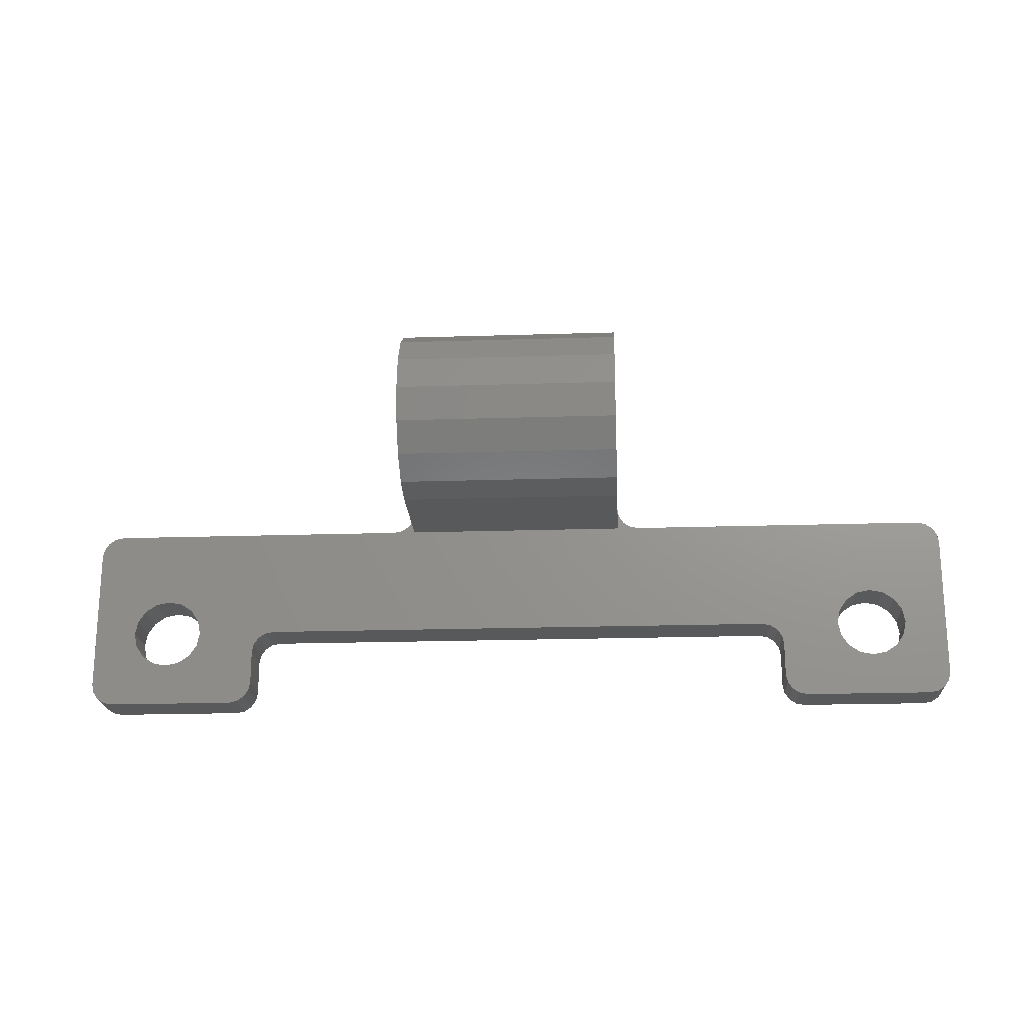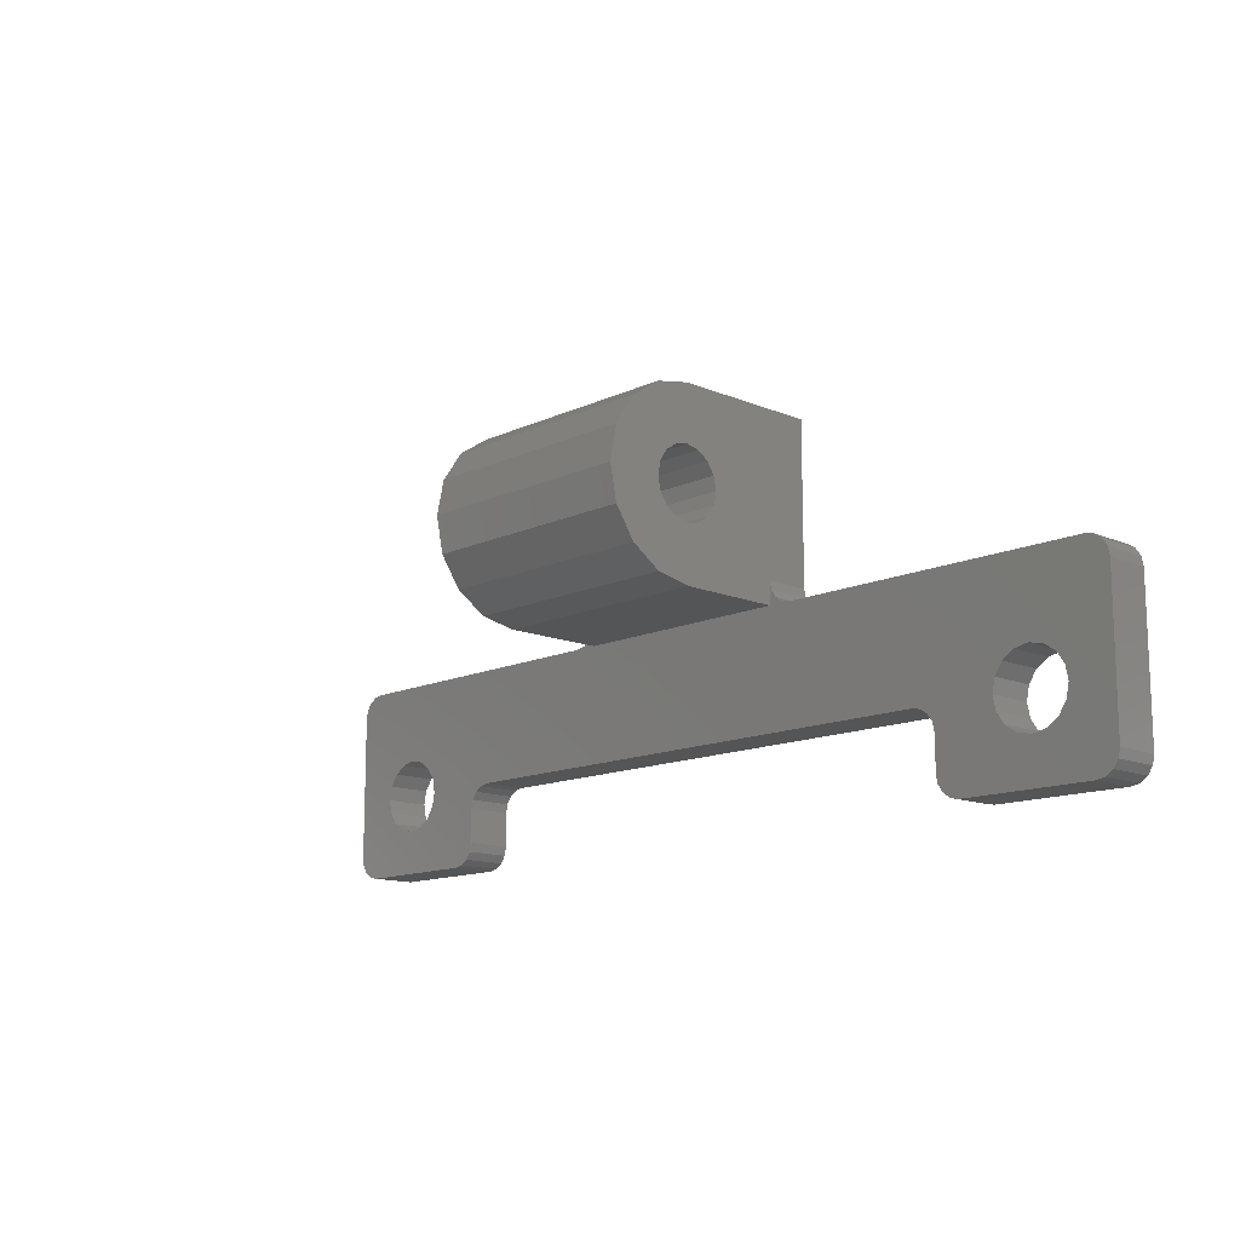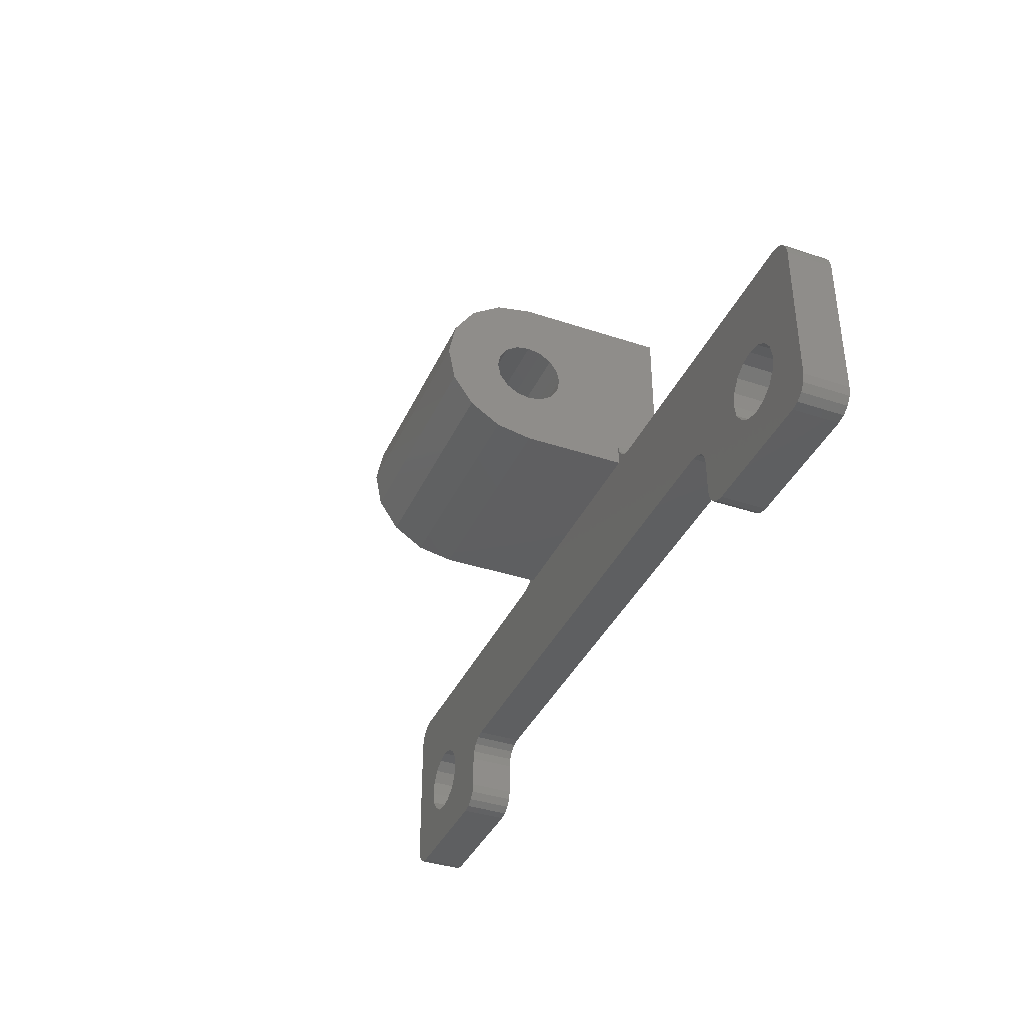
<metadata>
{"format":"stl","ext":"stl","renderer":"f3d","projection":"perspective","resolution":1024,"background":"white","views":[{"elev":-20.6,"azim":3.3,"up":"+Y"},{"elev":-13.2,"azim":46.4,"up":"+Y"},{"elev":-38.2,"azim":67.2,"up":"+Y"}]}
</metadata>
<code>
# stl→obj: 325 verts, 658 faces
v -71.31 37.54 0.5
v -71.61 37.48 1.5
v -71.61 37.48 -0.5
v -100.8 34.25 0.5
v -100.8 35 -0.5
v -100.8 35 1.5
v -100.8 33.5 1.5
v -100.8 33.5 -0.5
v -75.2 34.25 0.5
v -75.2 35 -0.5
v -75.2 33.5 -0.5
v -75.2 33.5 1.5
v -108.5 40.19 0.5
v -108.5 40 -0.5
v -108.5 40 1.5
v -75.2 35 1.5
v -88 36 0.5
v -76.2 36 -0.5
v -76.2 36 1.5
v -93 45 4.45
v -93 49 -0.5
v -93 44.41 4.568
v -99.8 36 1.5
v -99.8 36 -0.5
v -108.5 36.75 0.5
v -108.5 33.5 -0.5
v -108.5 33.5 1.5
v -108.4 40.38 -0.5
v -93 43.9 4.904
v -93 41 6
v -104.7 32.5 0.5
v -107.5 32.5 1.5
v -107.5 32.5 -0.5
v -101.8 32.5 -0.5
v -101.8 32.5 1.5
v -100.8 41 0.5
v -94 41 -0.5
v -107.5 41 -0.5
v -107.5 41 1.5
v -108.3 40.54 0.5
v -108.2 40.71 -0.5
v -94 41 1.5
v -83 49 6
v -83 46.43 6.593
v -83 49 -0.5
v -83 46.55 6
v -83 46.43 5.407
v -83 46.1 4.904
v -108 40.82 0.5
v -107.9 40.92 1.5
v -107.9 40.92 -0.5
v -67.5 36.75 0.5
v -67.5 33.5 1.5
v -67.5 33.5 -0.5
v -67.5 40 -0.5
v -67.5 40 1.5
v -83 45.59 4.568
v -88 49 2.75
v -93 49 6
v -107.7 40.96 0.5
v -71.35 32.5 0.5
v -74.2 32.5 1.5
v -74.2 32.5 -0.5
v -68.5 32.5 -0.5
v -68.5 32.5 1.5
v -75.25 41 0.5
v -68.5 41 -0.5
v -82 41 -0.5
v -82 41 1.5
v -100.8 35.19 0.5
v -100.7 35.38 -0.5
v -68.5 41 1.5
v -83 45 4.45
v -83 44.41 4.568
v -83 43.9 4.904
v -83 41 6
v -83 42 1.5
v -83 42 -0.5
v -67.79 40.71 -0.5
v -67.58 40.38 -0.5
v -68.12 40.92 -0.5
v -69.52 36.61 -0.5
v -69.87 37.13 -0.5
v -70.39 37.48 -0.5
v -71 37.6 -0.5
v -69.4 36 -0.5
v -69.52 35.39 -0.5
v -67.58 33.12 -0.5
v -72.13 37.13 -0.5
v -69.87 34.87 -0.5
v -67.79 32.79 -0.5
v -72.48 36.61 -0.5
v -70.39 34.52 -0.5
v -68.12 32.58 -0.5
v -72.6 36 -0.5
v -71 34.4 -0.5
v -72.48 35.39 -0.5
v -71.61 34.52 -0.5
v -72.13 34.87 -0.5
v -75.49 35.71 -0.5
v -75.28 35.38 -0.5
v -75.82 35.92 -0.5
v -82.92 41.62 -0.5
v -82.38 41.08 -0.5
v -82.71 41.29 -0.5
v -93.29 41.29 -0.5
v -93.08 41.62 -0.5
v -93 42 -0.5
v -75.12 33.12 -0.5
v -74.58 32.58 -0.5
v -74.91 32.79 -0.5
v -93.62 41.08 -0.5
v -100.2 35.92 -0.5
v -100.5 35.71 -0.5
v -103.9 37.13 -0.5
v -103.5 36.61 -0.5
v -104.4 37.48 -0.5
v -93.81 41.04 0.5
v -93.62 41.08 1.5
v -103.4 36 -0.5
v -93.46 41.18 0.5
v -93.29 41.29 1.5
v -100.9 33.12 -0.5
v -93.18 41.46 0.5
v -93.08 41.62 1.5
v -103.5 35.39 -0.5
v -93.04 41.81 0.5
v -93 42 1.5
v -68.31 40.96 0.5
v -105.6 37.48 -0.5
v -68.12 40.92 1.5
v -101.1 32.79 -0.5
v -103.9 34.87 -0.5
v -67.96 40.82 0.5
v -67.79 40.71 1.5
v -106.5 36.61 -0.5
v -67.68 40.54 0.5
v -67.58 40.38 1.5
v -101.4 32.58 -0.5
v -67.54 40.19 0.5
v -68.31 32.54 0.5
v -68.12 32.58 1.5
v -106.6 36 -0.5
v -67.96 32.68 0.5
v -67.79 32.79 1.5
v -106.5 35.39 -0.5
v -67.68 32.96 0.5
v -67.58 33.12 1.5
v -106.1 34.87 -0.5
v -67.54 33.31 0.5
v -108.4 33.12 -0.5
v -106.5 36.31 0.5
v -106.6 36 1.5
v -106.5 36.61 1.5
v -107.9 32.58 -0.5
v -108.2 32.79 -0.5
v -106.3 36.87 0.5
v -106.1 37.13 -0.5
v -106.1 37.13 1.5
v -93 46.43 6.593
v -93 46.55 6
v -105.9 37.3 0.5
v -105.6 37.48 1.5
v -93 46.43 5.407
v -93 46.1 4.904
v -105.3 37.54 0.5
v -105 37.6 -0.5
v -105 37.6 1.5
v -76.01 35.96 0.5
v -75.82 35.92 1.5
v -104.7 37.54 0.5
v -104.4 37.48 1.5
v -104.1 37.3 0.5
v -103.9 37.13 1.5
v -75.66 35.82 0.5
v -75.49 35.71 1.5
v -103.7 36.87 0.5
v -103.5 36.61 1.5
v -103.5 36.31 0.5
v -103.4 36 1.5
v -75.38 35.54 0.5
v -75.28 35.38 1.5
v -103.5 35.69 0.5
v -103.5 35.39 1.5
v -103.7 35.13 0.5
v -103.9 34.87 1.5
v -75.24 35.19 0.5
v -104.1 34.7 0.5
v -104.4 34.52 -0.5
v -104.4 34.52 1.5
v -104.7 34.46 0.5
v -105 34.4 -0.5
v -105 34.4 1.5
v -72.54 36.31 0.5
v -72.6 36 1.5
v -105.3 34.46 0.5
v -105.6 34.52 -0.5
v -105.6 34.52 1.5
v -72.48 36.61 1.5
v -105.9 34.7 0.5
v -106.1 34.87 1.5
v -72.3 36.87 0.5
v -106.3 35.13 0.5
v -106.5 35.39 1.5
v -72.13 37.13 1.5
v -106.5 35.69 0.5
v -93 45.59 4.568
v -108.4 40.38 1.5
v -71.87 37.3 0.5
v -108.2 40.71 1.5
v -101.6 32.54 0.5
v -101.4 32.58 1.5
v -100.7 35.38 1.5
v -71 37.6 1.5
v -100.6 35.54 0.5
v -100.5 35.71 1.5
v -70.69 37.54 0.5
v -100.3 35.82 0.5
v -100.2 35.92 1.5
v -70.39 37.48 1.5
v -99.99 35.96 0.5
v -70.13 37.3 0.5
v -75.16 33.31 0.5
v -75.12 33.12 1.5
v -69.87 37.13 1.5
v -75.02 32.96 0.5
v -74.91 32.79 1.5
v -69.7 36.87 0.5
v -74.74 32.68 0.5
v -74.58 32.58 1.5
v -74.39 32.54 0.5
v -69.52 36.61 1.5
v -69.46 36.31 0.5
v -69.4 36 1.5
v -101.3 32.68 0.5
v -101 32.96 0.5
v -101.1 32.79 1.5
v -100.9 33.12 1.5
v -100.8 33.31 0.5
v -69.46 35.69 0.5
v -69.52 35.39 1.5
v -82.19 41.04 0.5
v -82.38 41.08 1.5
v -69.7 35.13 0.5
v -69.87 34.87 1.5
v -82.54 41.18 0.5
v -82.71 41.29 1.5
v -82.82 41.46 0.5
v -82.92 41.62 1.5
v -82.96 41.81 0.5
v -108.5 33.31 0.5
v -108.4 33.12 1.5
v -108.3 32.96 0.5
v -108.2 32.79 1.5
v -108 32.68 0.5
v -107.9 32.58 1.5
v -107.7 32.54 0.5
v -72.54 35.69 0.5
v -72.48 35.39 1.5
v -72.3 35.13 0.5
v -72.13 34.87 1.5
v -71.87 34.7 0.5
v -71.61 34.52 1.5
v -71.31 34.46 0.5
v -71 34.4 1.5
v -70.69 34.46 0.5
v -70.39 34.52 1.5
v -70.13 34.7 0.5
v -93 41 1.5
v -83 41 1.5
v -88 41 3.75
v -88 45.3 4.509
v -88 44.7 4.509
v -88 45.84 4.736
v -88 44.16 4.736
v -88 43.74 5.155
v -93 43.57 5.407
v -93 41.3 7.531
v -83 41.3 7.531
v -83 43.57 5.407
v -88 46.26 5.155
v -93 43.45 6
v -83 43.45 6
v -88 46.49 5.703
v -88 43.51 5.703
v -88 46.49 6.297
v -93 43.57 6.593
v -83 43.57 6.593
v -88 48.85 6.765
v -93 48.7 7.531
v -83 46.1 7.096
v -88 41.15 6.765
v -93 46.53 9.696
v -93 45 10
v -83 48.7 7.531
v -88 43.51 6.297
v -83 43.47 9.696
v -83 45 10
v -93 46.1 7.096
v -88 43.74 6.845
v -93 43.9 7.096
v -88 46.26 6.845
v -83 43.9 7.096
v -83 42.17 8.828
v -88 44.16 7.264
v -83 44.41 7.432
v -93 45.59 7.432
v -93 43.47 9.696
v -83 45.59 7.432
v -88 45.84 7.264
v -93 42.17 8.828
v -93 44.41 7.432
v -88 44.7 7.491
v -83 45 7.55
v -88 45.3 7.491
v -93 45 7.55
v -88 41.74 8.18
v -93 47.83 8.828
v -88 48.26 8.18
v -83 47.83 8.828
v -83 46.53 9.696
v -88 47.18 9.262
v -88 42.82 9.262
v -88 44.23 9.848
v -88 45.77 9.848
f 1 2 3
f 4 5 6
f 4 7 8
f 4 8 5
f 9 10 11
f 9 11 12
f 13 14 15
f 9 16 10
f 17 18 19
f 20 21 22
f 17 23 24
f 17 24 18
f 25 14 26
f 25 26 27
f 13 28 14
f 25 15 14
f 29 21 30
f 31 32 33
f 31 33 34
f 31 34 35
f 36 37 38
f 36 38 39
f 40 41 28
f 36 42 37
f 43 44 45
f 44 46 45
f 46 47 45
f 47 48 45
f 49 50 51
f 52 53 54
f 52 54 55
f 52 55 56
f 48 57 45
f 58 43 45
f 58 45 21
f 58 21 59
f 60 39 38
f 61 62 63
f 61 63 64
f 61 64 65
f 66 67 68
f 66 68 69
f 70 5 71
f 66 72 67
f 57 73 45
f 73 74 45
f 74 75 45
f 75 76 45
f 45 77 78
f 45 76 77
f 79 80 81
f 81 80 67
f 80 55 67
f 67 55 68
f 55 54 82
f 55 82 83
f 55 84 68
f 55 83 84
f 84 85 68
f 82 54 86
f 85 3 68
f 86 54 87
f 45 78 21
f 54 88 87
f 3 89 68
f 87 88 90
f 88 91 90
f 89 92 68
f 90 91 93
f 91 94 93
f 94 64 93
f 92 95 68
f 93 64 96
f 64 63 96
f 95 97 68
f 96 63 98
f 97 99 68
f 98 63 99
f 99 100 68
f 99 63 101
f 99 101 100
f 100 102 68
f 102 18 68
f 101 63 10
f 18 24 68
f 10 63 11
f 78 103 21
f 68 24 104
f 103 105 21
f 104 24 105
f 105 24 106
f 105 106 107
f 105 107 108
f 105 108 21
f 11 63 109
f 63 110 109
f 109 110 111
f 106 24 112
f 112 24 37
f 37 24 38
f 24 113 38
f 113 114 38
f 114 71 38
f 71 5 38
f 5 8 115
f 5 115 38
f 38 115 51
f 115 8 116
f 51 117 41
f 118 119 112
f 118 112 37
f 118 37 42
f 116 8 120
f 121 122 106
f 121 106 112
f 121 112 119
f 8 123 120
f 124 125 107
f 124 107 106
f 124 106 122
f 120 123 126
f 127 128 108
f 127 108 107
f 127 107 125
f 129 67 72
f 28 130 14
f 129 131 81
f 129 81 67
f 126 132 133
f 134 135 79
f 134 79 81
f 134 81 131
f 14 136 26
f 137 138 80
f 137 80 79
f 137 79 135
f 139 34 133
f 140 56 55
f 140 55 80
f 140 80 138
f 141 65 64
f 141 64 94
f 141 94 142
f 136 143 26
f 144 94 91
f 144 91 145
f 143 146 26
f 144 142 94
f 147 91 88
f 147 88 148
f 146 149 26
f 147 145 91
f 150 88 54
f 150 54 53
f 149 33 26
f 150 148 88
f 26 33 151
f 152 153 143
f 152 143 136
f 152 136 154
f 151 155 156
f 157 154 136
f 157 136 158
f 157 158 159
f 160 21 161
f 162 159 158
f 162 158 130
f 162 130 163
f 164 21 165
f 166 163 130
f 166 130 167
f 166 167 168
f 169 102 170
f 171 168 167
f 171 167 117
f 171 117 172
f 169 19 18
f 173 172 117
f 173 117 115
f 173 115 174
f 175 100 176
f 177 174 115
f 177 115 116
f 177 116 178
f 175 170 102
f 179 178 116
f 179 116 120
f 179 120 180
f 181 101 182
f 183 180 120
f 183 120 126
f 183 126 184
f 181 176 100
f 185 184 126
f 185 126 133
f 185 133 186
f 187 10 16
f 188 186 133
f 188 133 189
f 188 189 190
f 187 182 101
f 191 190 189
f 191 189 192
f 191 192 193
f 194 195 95
f 196 193 192
f 196 192 197
f 196 197 198
f 194 92 199
f 200 198 197
f 200 197 149
f 200 149 201
f 202 199 92
f 203 201 149
f 203 149 146
f 203 146 204
f 202 89 205
f 206 204 146
f 206 146 143
f 206 143 153
f 207 21 20
f 22 21 29
f 13 208 28
f 21 108 128
f 209 3 2
f 40 210 41
f 21 128 30
f 40 28 208
f 165 21 207
f 211 139 212
f 49 51 41
f 49 41 210
f 211 34 139
f 211 35 34
f 60 38 51
f 60 51 50
f 1 3 85
f 70 71 213
f 1 85 214
f 70 6 5
f 215 71 114
f 215 114 216
f 217 214 85
f 215 213 71
f 218 114 113
f 218 113 219
f 217 84 220
f 218 216 114
f 221 113 24
f 221 24 23
f 222 220 84
f 221 219 113
f 222 84 83
f 223 12 11
f 223 11 109
f 223 109 224
f 222 83 225
f 226 224 109
f 226 109 111
f 226 111 227
f 228 225 83
f 229 227 111
f 229 111 110
f 229 110 230
f 231 63 62
f 228 82 232
f 231 230 110
f 231 110 63
f 115 117 51
f 233 232 82
f 117 167 41
f 233 82 86
f 167 130 41
f 233 86 234
f 41 130 28
f 235 139 132
f 123 132 126
f 236 237 132
f 130 158 14
f 236 123 238
f 132 139 133
f 236 132 123
f 14 158 136
f 239 238 123
f 133 34 189
f 34 33 189
f 240 234 86
f 189 33 192
f 240 86 87
f 192 33 197
f 240 87 241
f 197 33 149
f 242 104 243
f 242 68 104
f 33 155 151
f 239 123 8
f 59 21 160
f 244 241 87
f 161 21 164
f 244 87 90
f 169 18 102
f 244 90 245
f 246 105 247
f 246 104 105
f 175 102 100
f 242 69 68
f 248 103 249
f 248 105 103
f 181 100 101
f 246 243 104
f 250 78 77
f 250 103 78
f 187 101 10
f 248 247 105
f 251 151 252
f 251 26 151
f 250 249 103
f 253 151 156
f 194 95 92
f 253 156 254
f 253 252 151
f 255 155 256
f 202 92 89
f 255 156 155
f 257 155 33
f 209 205 89
f 209 89 3
f 251 27 26
f 255 254 156
f 257 33 32
f 257 256 155
f 258 97 95
f 258 259 97
f 258 95 195
f 217 85 84
f 260 99 97
f 260 261 99
f 260 97 259
f 262 99 261
f 235 212 139
f 262 98 99
f 262 263 98
f 228 83 82
f 235 132 237
f 264 98 263
f 264 96 98
f 264 265 96
f 239 8 7
f 266 96 265
f 266 93 96
f 266 267 93
f 268 245 90
f 268 93 267
f 268 90 93
f 144 145 142
f 218 219 216
f 209 2 205
f 157 159 154
f 152 154 153
f 141 142 65
f 266 265 267
f 140 138 56
f 121 119 122
f 118 42 119
f 264 263 265
f 231 62 230
f 229 230 227
f 226 227 224
f 262 261 263
f 223 224 12
f 222 225 220
f 221 23 219
f 260 259 261
f 9 12 16
f 215 216 213
f 187 16 182
f 258 195 259
f 60 50 39
f 70 213 6
f 66 69 72
f 61 65 62
f 257 32 256
f 52 56 53
f 206 153 204
f 255 256 254
f 203 204 201
f 202 205 199
f 200 201 198
f 253 254 252
f 162 163 159
f 191 193 190
f 196 198 193
f 251 252 27
f 194 199 195
f 185 186 184
f 188 190 186
f 250 77 249
f 181 182 176
f 179 180 178
f 183 184 180
f 248 249 247
f 175 176 170
f 173 174 172
f 177 178 174
f 246 247 243
f 169 170 19
f 166 168 163
f 171 172 168
f 242 243 69
f 268 267 245
f 147 148 145
f 150 53 148
f 244 245 241
f 137 135 138
f 239 7 238
f 134 131 135
f 129 72 131
f 127 125 128
f 236 238 237
f 124 122 125
f 240 241 234
f 233 234 232
f 235 237 212
f 228 232 225
f 49 210 50
f 4 6 7
f 36 39 42
f 211 212 35
f 31 35 32
f 1 214 2
f 25 27 15
f 40 208 210
f 17 19 23
f 13 15 208
f 217 220 214
f 56 69 220
f 122 119 269
f 125 122 269
f 119 42 23
f 30 128 269
f 269 119 23
f 76 270 77
f 271 30 269
f 271 270 76
f 23 39 219
f 271 269 270
f 42 39 23
f 138 72 56
f 72 69 56
f 219 39 216
f 232 234 53
f 56 232 53
f 234 241 53
f 53 241 148
f 214 69 2
f 56 220 225
f 56 225 232
f 252 254 256
f 32 252 256
f 27 252 32
f 201 27 32
f 198 201 32
f 204 27 201
f 193 198 32
f 153 27 204
f 190 193 32
f 154 27 153
f 35 190 32
f 186 190 35
f 212 186 35
f 237 186 212
f 15 154 159
f 15 27 154
f 184 186 237
f 163 15 159
f 208 15 163
f 238 184 237
f 180 184 238
f 7 180 238
f 168 208 163
f 210 208 168
f 178 180 7
f 172 210 168
f 50 210 172
f 174 178 7
f 174 50 172
f 39 50 174
f 6 39 174
f 6 174 7
f 213 39 6
f 216 39 213
f 182 16 62
f 170 69 19
f 19 69 23
f 148 245 145
f 135 131 138
f 220 69 214
f 131 72 138
f 128 125 269
f 224 227 230
f 270 269 23
f 62 224 230
f 12 224 62
f 243 247 270
f 243 270 23
f 249 270 247
f 69 243 23
f 77 270 249
f 16 12 62
f 205 69 199
f 241 245 148
f 2 69 205
f 176 69 170
f 261 69 176
f 261 176 182
f 261 182 62
f 263 261 62
f 259 69 261
f 265 263 62
f 195 69 259
f 65 265 62
f 267 265 65
f 199 69 195
f 142 267 65
f 145 267 142
f 245 267 145
f 58 59 43
f 271 76 30
f 272 207 20
f 272 73 57
f 273 74 73
f 273 20 22
f 273 73 20
f 272 20 73
f 272 57 207
f 273 22 74
f 274 207 57
f 275 22 29
f 275 74 22
f 275 75 74
f 274 165 207
f 274 57 48
f 275 29 75
f 274 48 165
f 276 29 277
f 277 29 278
f 276 75 29
f 279 76 75
f 276 280 75
f 278 29 30
f 281 48 47
f 280 279 75
f 281 164 165
f 281 165 48
f 276 277 280
f 281 47 164
f 282 277 278
f 283 279 280
f 284 164 47
f 285 283 280
f 284 47 46
f 285 277 282
f 285 280 277
f 284 161 164
f 285 282 283
f 284 46 161
f 286 160 161
f 287 282 278
f 288 279 283
f 286 46 44
f 289 43 59
f 289 59 290
f 286 161 46
f 43 291 44
f 292 278 30
f 293 59 294
f 289 295 43
f 296 282 287
f 43 297 291
f 292 76 279
f 298 297 43
f 292 30 76
f 59 160 294
f 295 298 43
f 296 283 282
f 290 59 293
f 296 288 283
f 286 44 160
f 296 287 288
f 294 160 299
f 300 287 301
f 302 160 44
f 302 299 160
f 300 288 287
f 300 303 288
f 304 279 288
f 303 304 288
f 302 44 291
f 301 287 278
f 289 290 295
f 292 279 278
f 302 291 299
f 300 301 303
f 305 303 301
f 305 306 303
f 299 307 308
f 294 299 308
f 291 297 309
f 306 304 303
f 310 307 299
f 311 301 278
f 310 299 291
f 305 301 312
f 312 301 311
f 310 291 309
f 305 312 306
f 310 309 307
f 313 314 306
f 313 306 312
f 315 316 307
f 308 307 311
f 316 312 311
f 315 309 314
f 307 316 311
f 313 312 316
f 315 307 309
f 309 304 314
f 297 304 309
f 314 304 306
f 315 314 316
f 313 316 314
f 317 279 304
f 317 278 279
f 318 290 293
f 319 320 295
f 319 295 290
f 319 290 318
f 317 311 278
f 321 298 295
f 320 321 295
f 319 318 320
f 317 304 311
f 322 320 318
f 322 318 293
f 323 311 304
f 322 321 320
f 323 304 297
f 323 308 311
f 322 293 321
f 323 297 308
f 324 308 297
f 325 293 294
f 324 297 298
f 325 321 293
f 325 298 321
f 324 294 308
f 324 298 294
f 325 294 298

</code>
